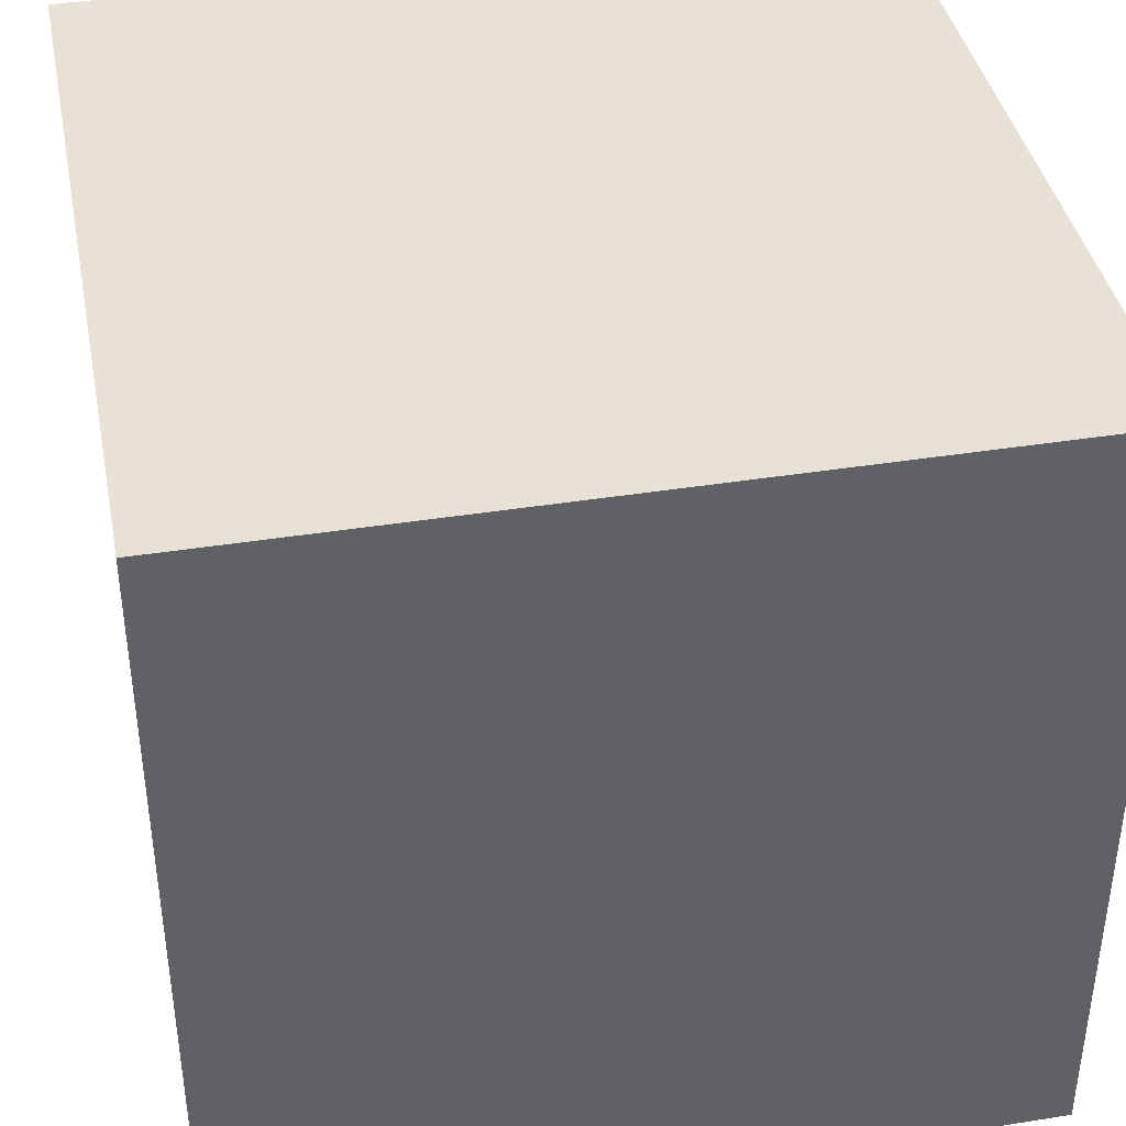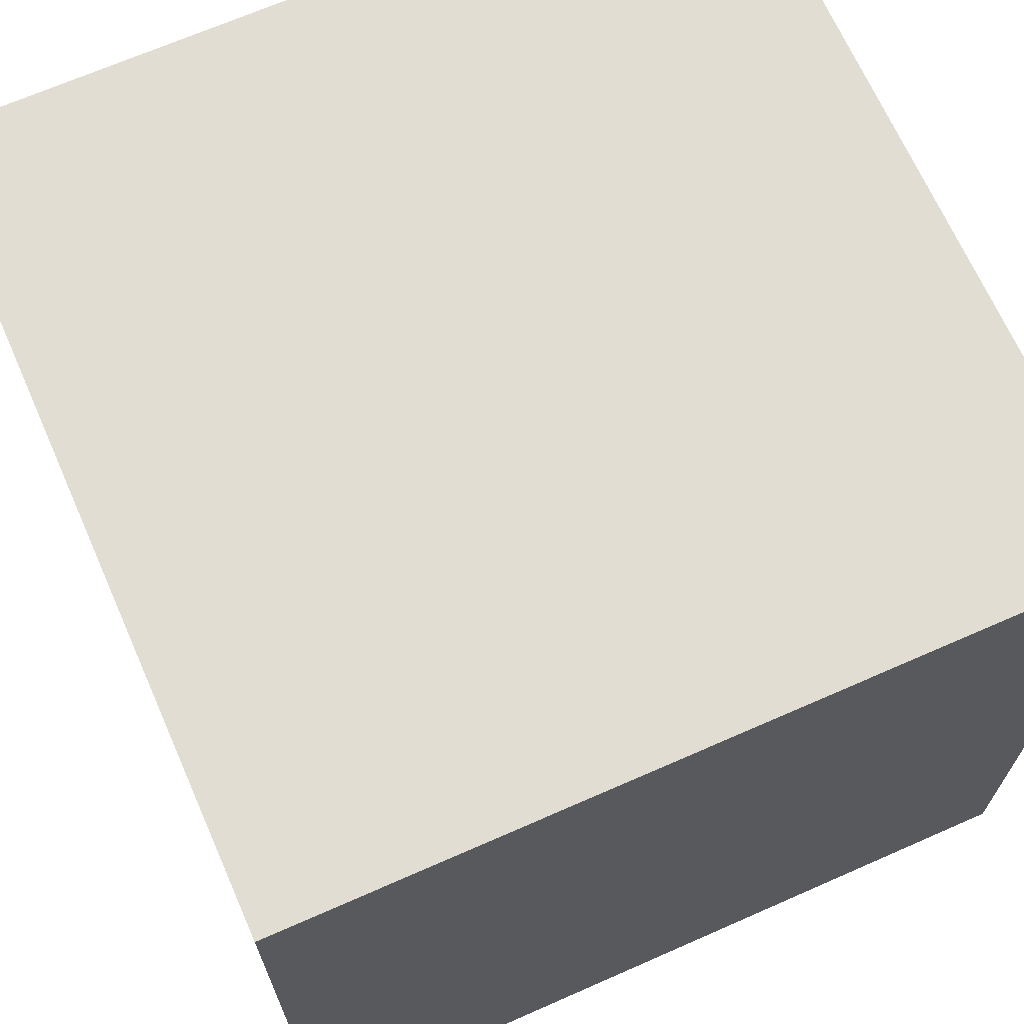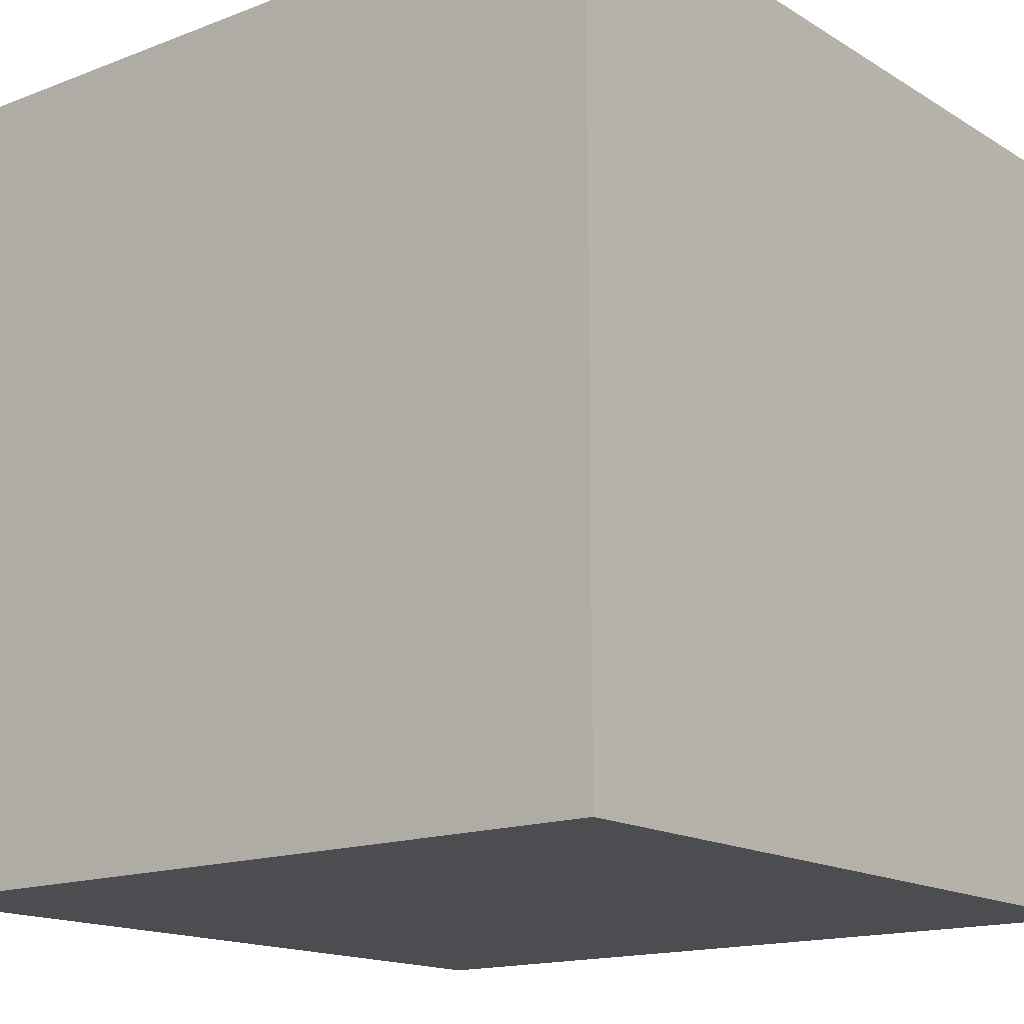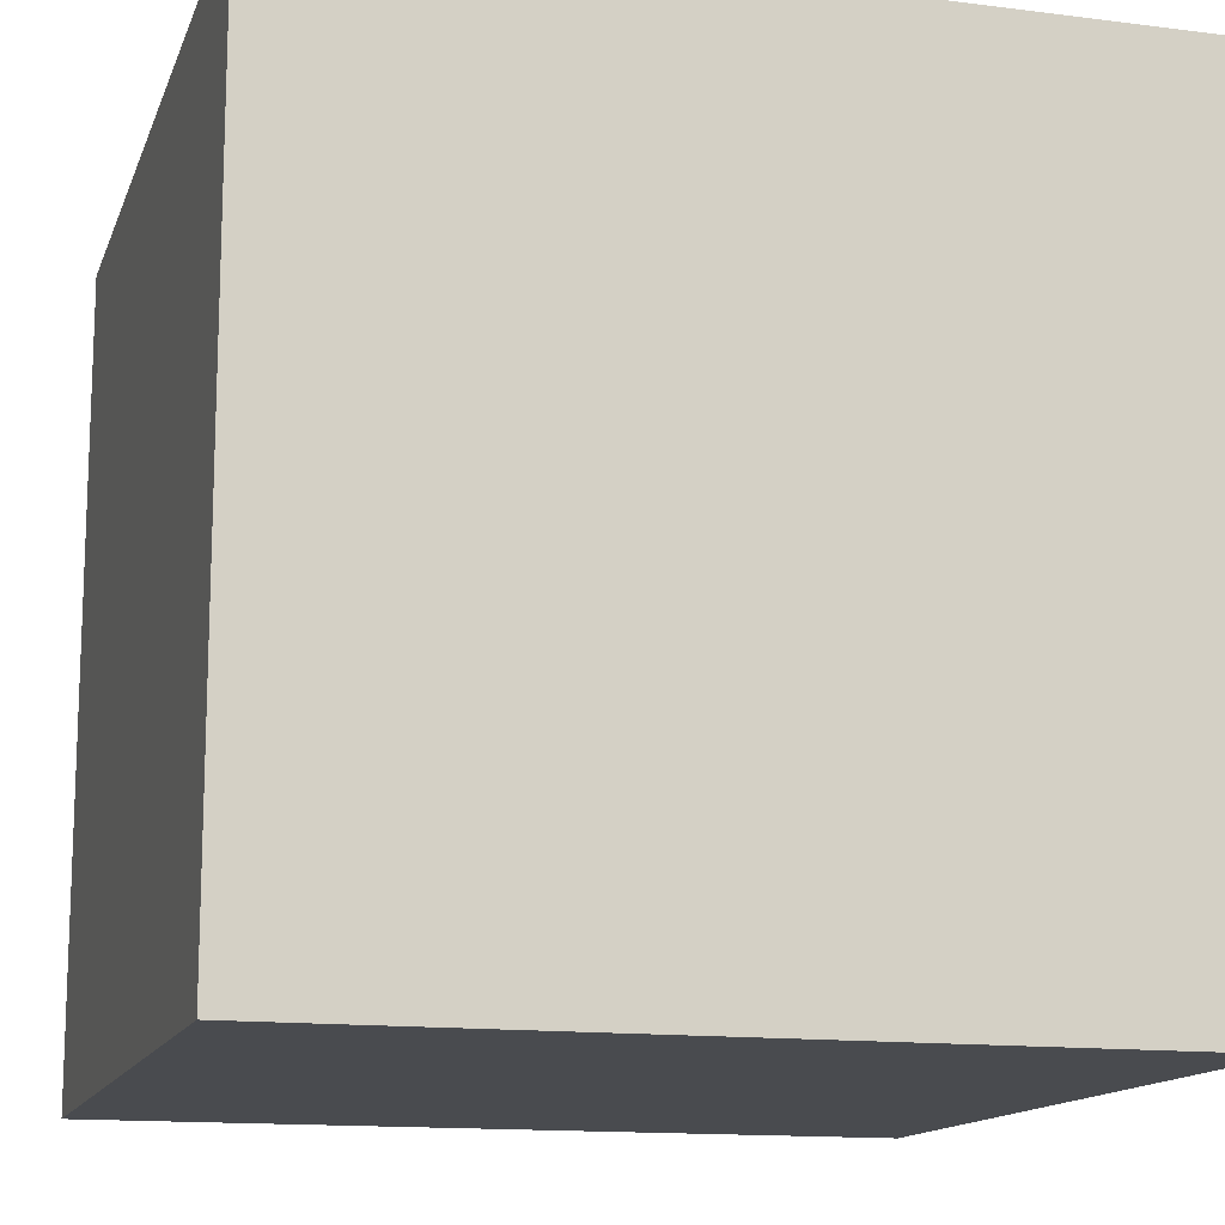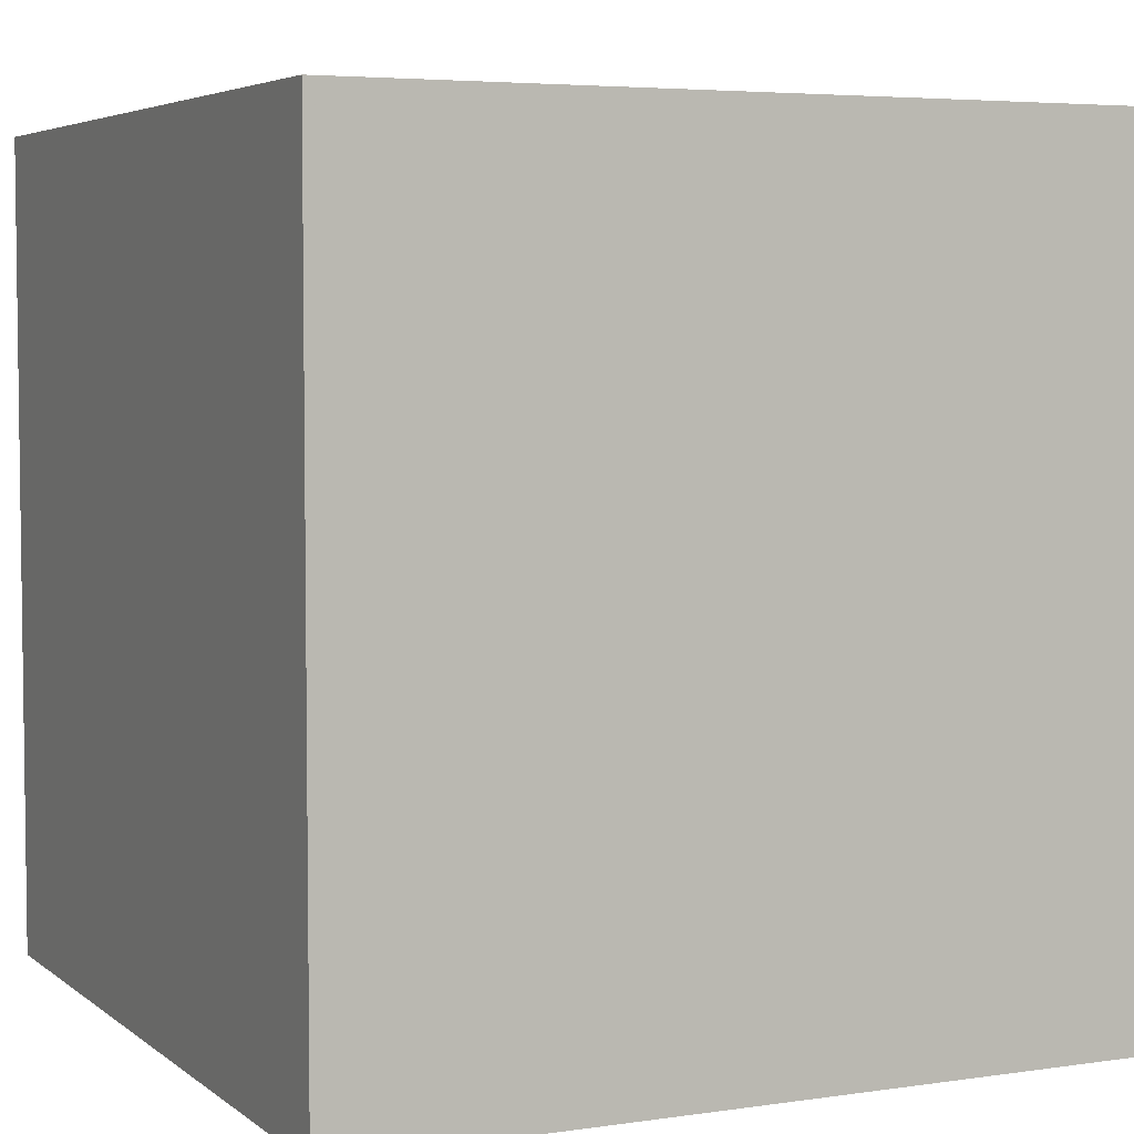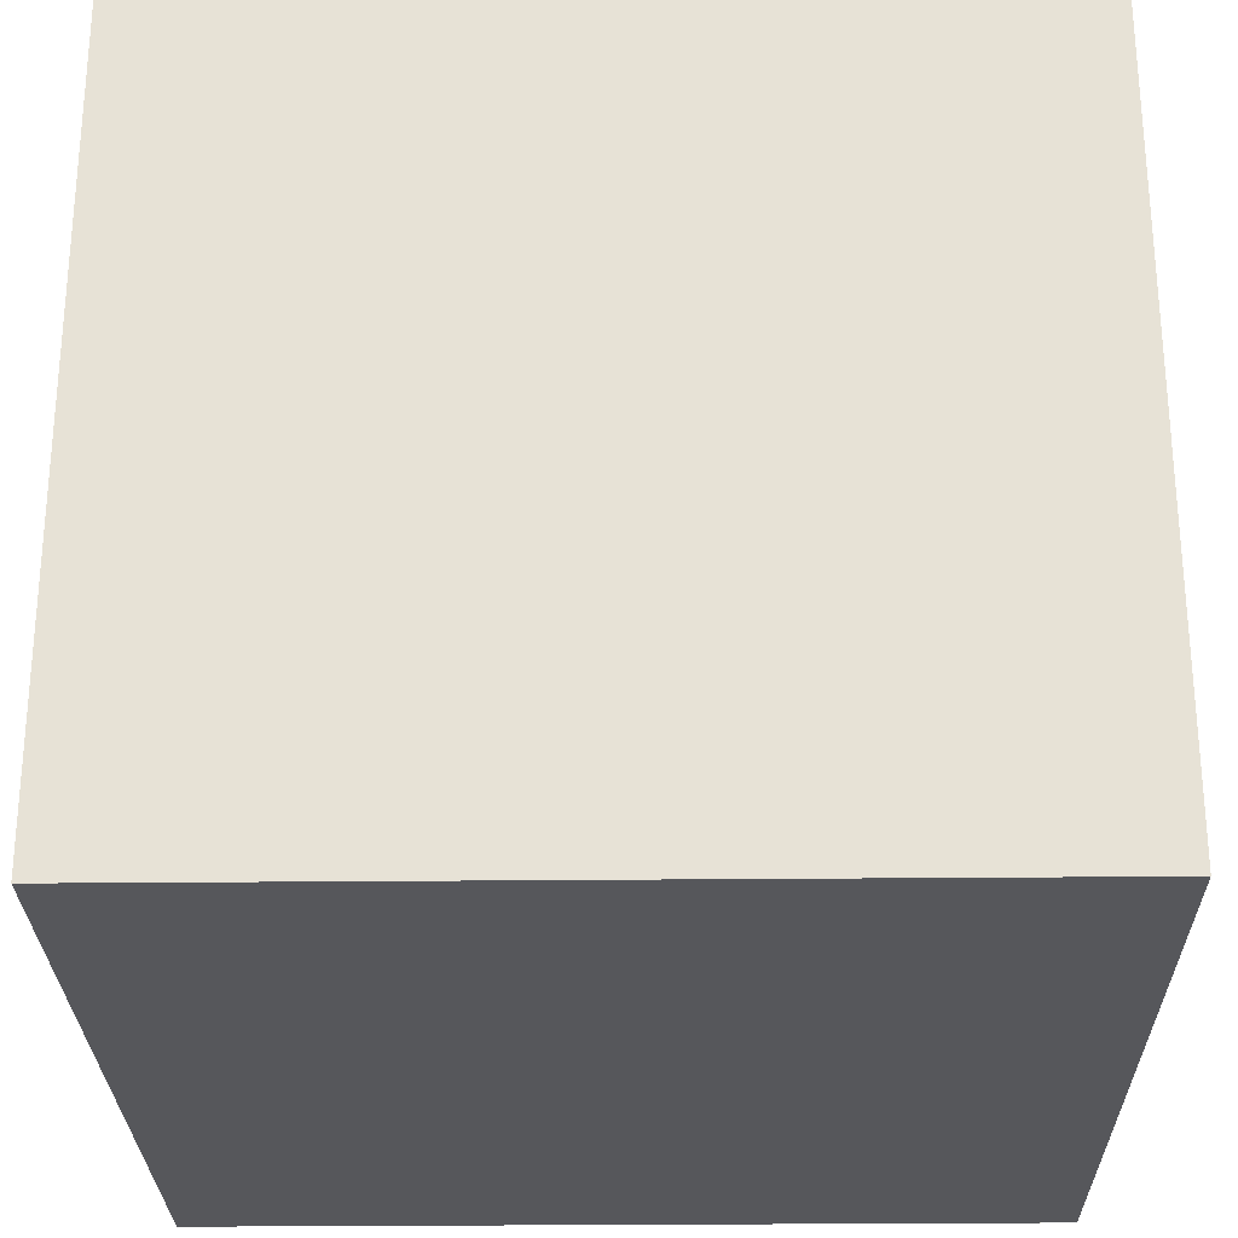
<metadata>
{"format":"obj","ext":"obj","renderer":"f3d","projection":"perspective","resolution":1024,"background":"white","views":[{"elev":40.1,"azim":-11.1,"up":"+Y"},{"elev":68.3,"azim":-113.8,"up":"+Y"},{"elev":-15.7,"azim":-141.3,"up":"+Z"},{"elev":-13.9,"azim":-105.9,"up":"+Y"},{"elev":4.8,"azim":-25.3,"up":"+Z"},{"elev":-27.1,"azim":90.9,"up":"+Y"}]}
</metadata>
<code>
o Cube
v 1 -1 -1
v 1 -1 1
v -1 -1 1
v -1 -1 -1
v 1 1 -1
v 1 1 1
v -1 1 1
v -1 1 -1
f 1 2 3
f 8 7 6
f 5 6 2
f 6 7 3
f 3 7 8
f 5 1 4
f 4 1 3
f 5 8 6
f 1 5 2
f 2 6 3
f 4 3 8
f 8 5 4

</code>
